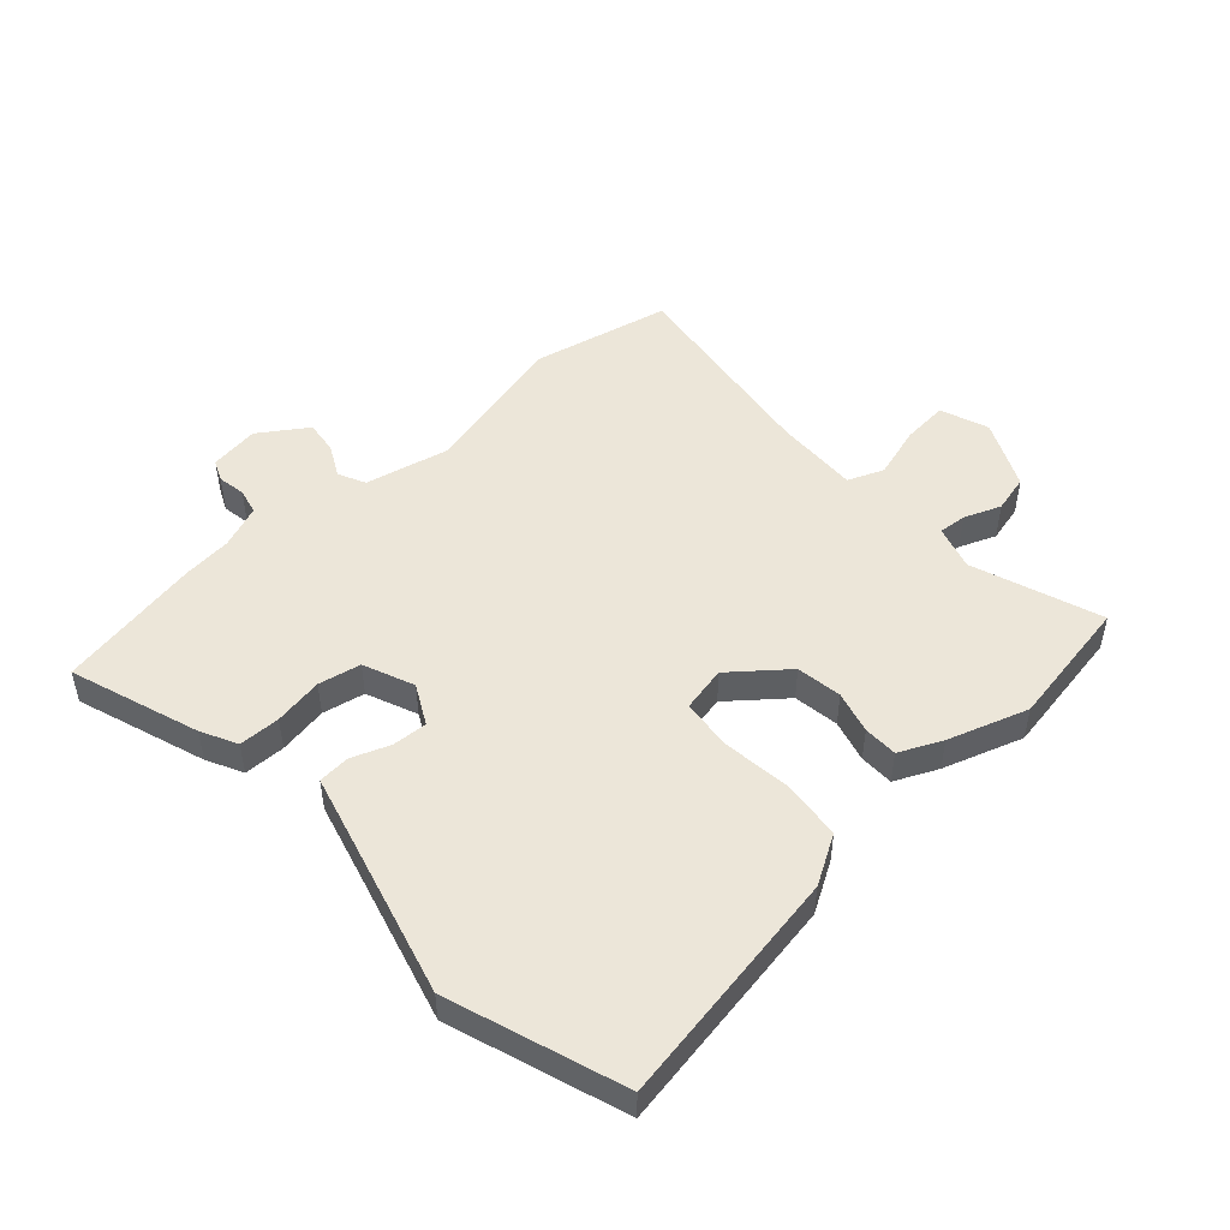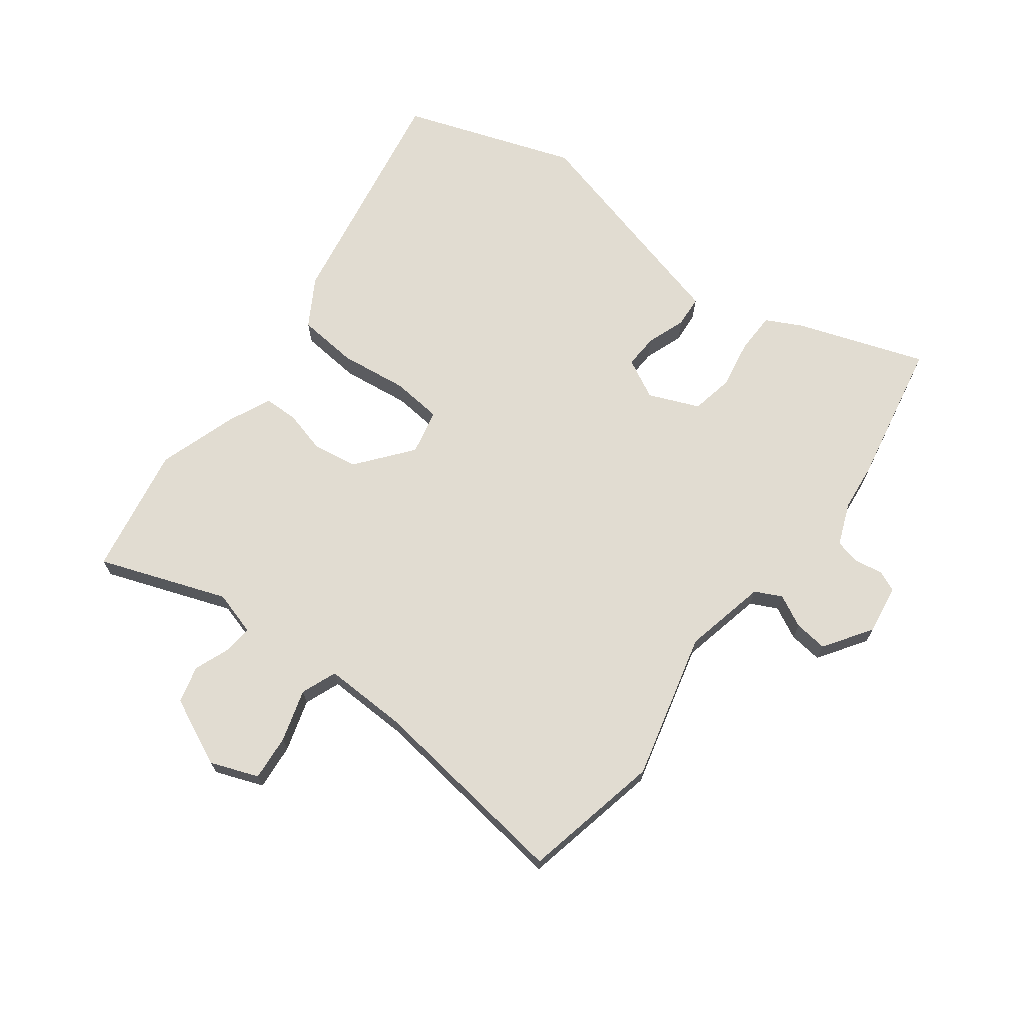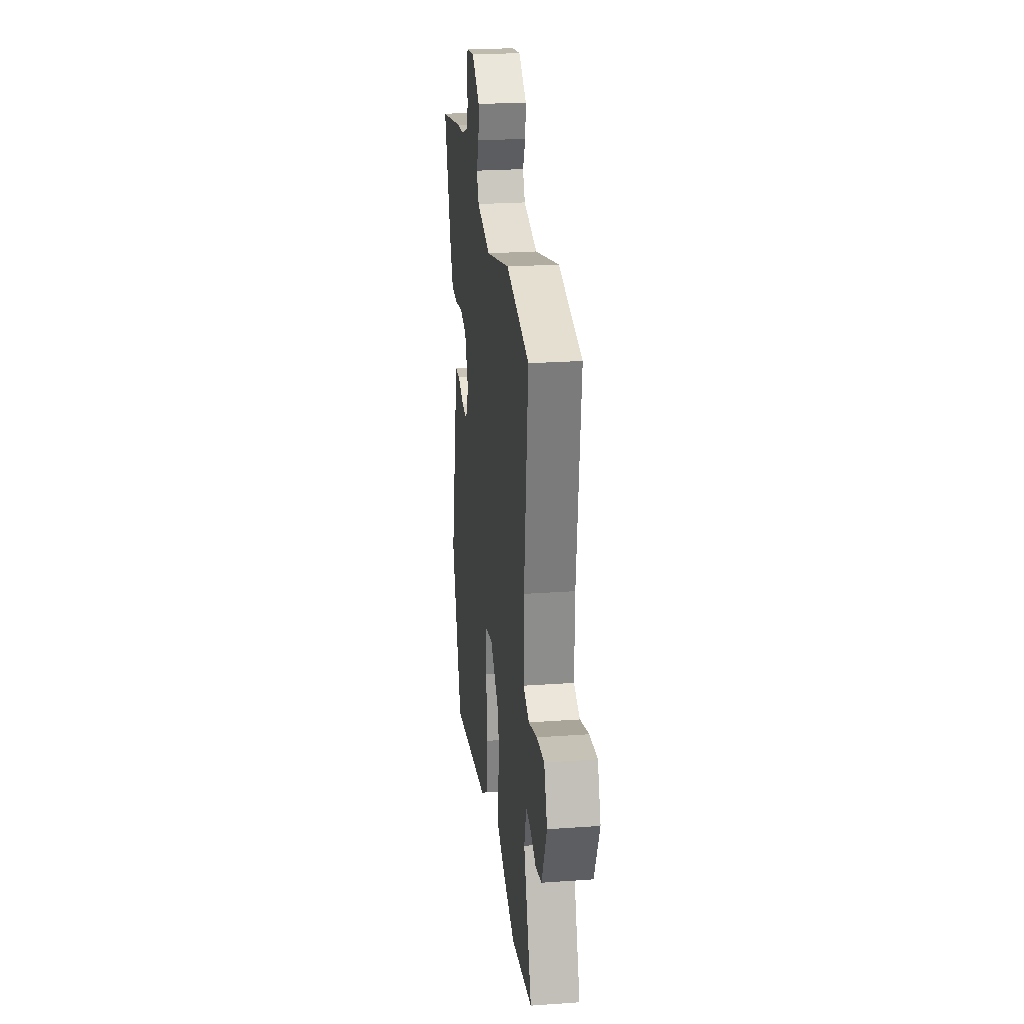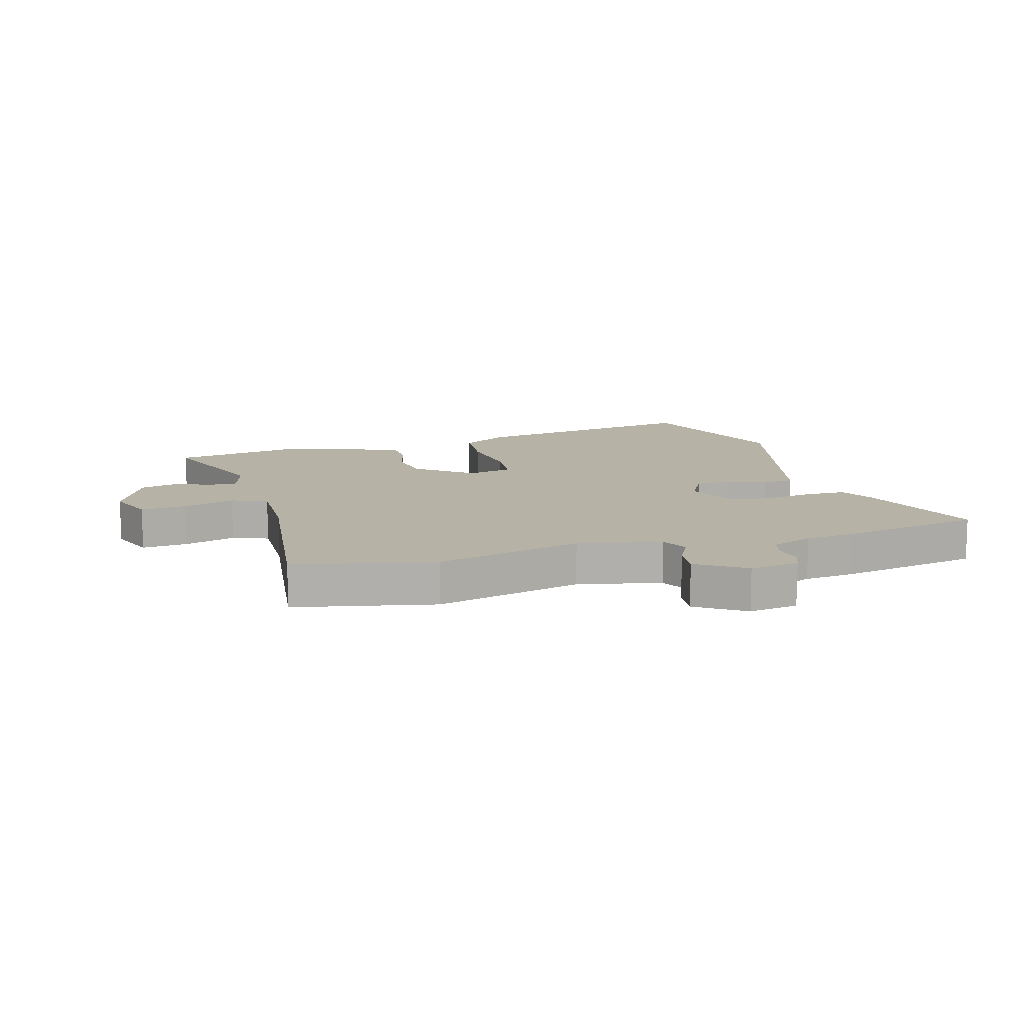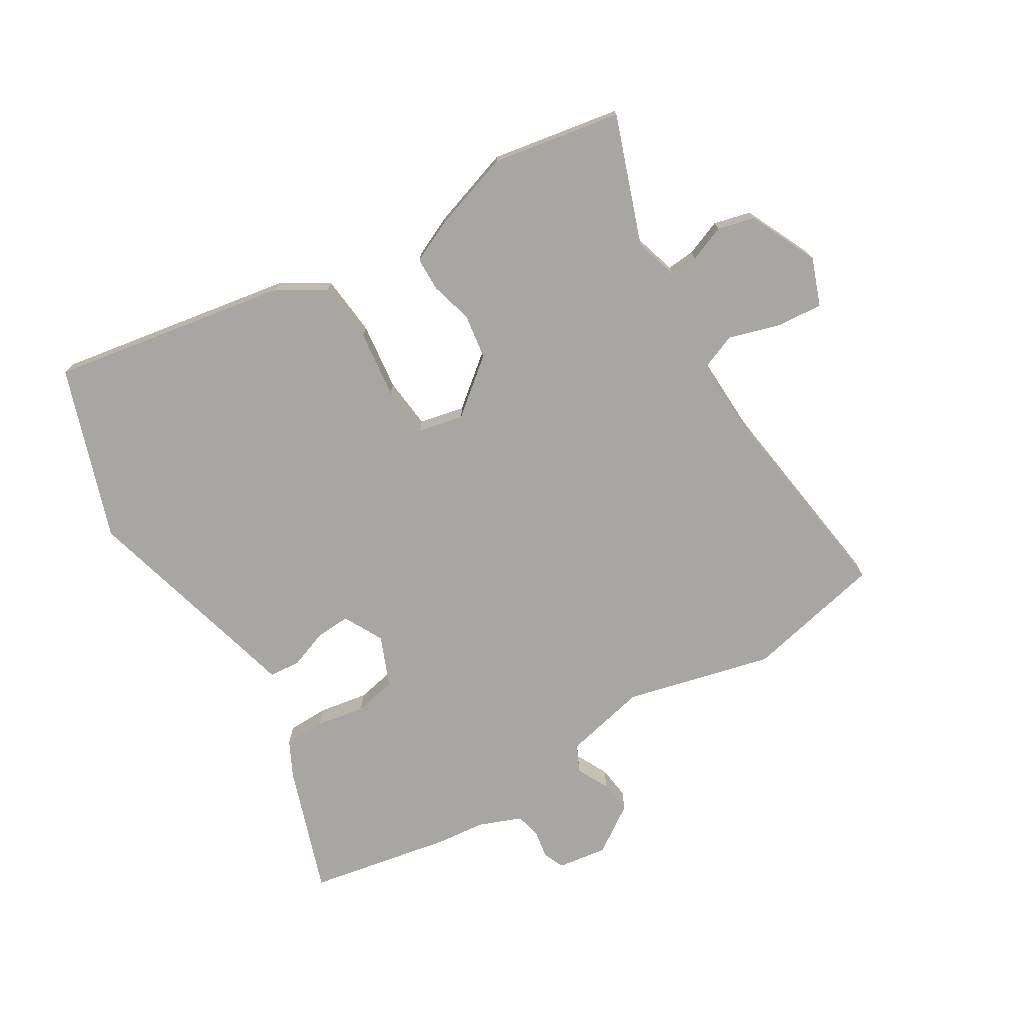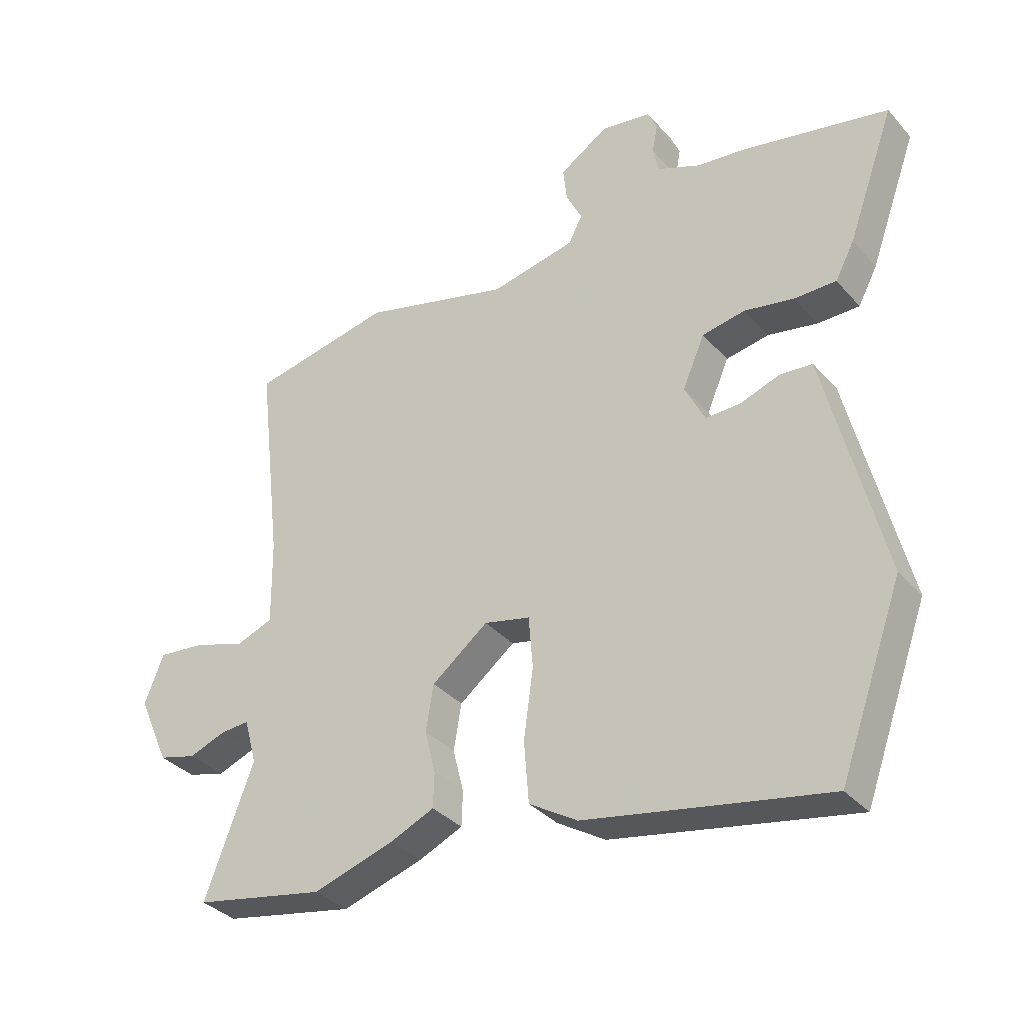
<metadata>
{"format":"obj","ext":"obj","renderer":"f3d","projection":"perspective","resolution":1024,"background":"white","views":[{"elev":49.5,"azim":138.9,"up":"+Y"},{"elev":69.2,"azim":-52.2,"up":"+Y"},{"elev":25.2,"azim":-96.5,"up":"+Z"},{"elev":12.2,"azim":-15.4,"up":"+Y"},{"elev":-74.0,"azim":-147.8,"up":"+Y"},{"elev":-34.5,"azim":34.9,"up":"+Z"}]}
</metadata>
<code>
v -0.57 0.07 0.486
v -0.333 0.07 0.533
v -0.084 0.07 0.466
v 0.058 0.07 0.495
v 0.081 0.07 0.54
v 0.054 0.07 0.595
v 0.048 0.07 0.652
v 0.13 0.07 0.705
v 0.214 0.07 0.691
v 0.229 0.07 0.655
v 0.22 0.07 0.608
v 0.229 0.07 0.564
v 0.301 0.07 0.534
v 0.383 0.07 0.524
v 0.628 0.07 0.473
v 0.549 0.07 0.256
v 0.517 0.07 0.196
v 0.447 0.07 0.196
v 0.364 0.07 0.212
v 0.292 0.07 0.199
v 0.255 0.07 0.114
v 0.289 0.07 0.046
v 0.348 0.07 0.048
v 0.414 0.07 0.071
v 0.468 0.07 0.066
v 0.488 0.07 -0.016
v 0.564 0.07 -0.323
v 0.458 0.07 -0.615
v 0.055 0.07 -0.538
v -0.026 0.07 -0.488
v -0.034 0.07 -0.385
v -0.018 0.07 -0.27
v -0.025 0.07 -0.183
v -0.102 0.07 -0.165
v -0.196 0.07 -0.238
v -0.209 0.07 -0.315
v -0.191 0.07 -0.387
v -0.193 0.07 -0.445
v -0.266 0.07 -0.477
v -0.402 0.07 -0.519
v -0.622 0.07 -0.476
v -0.54 0.07 -0.26
v -0.561 0.07 -0.184
v -0.609 0.07 -0.187
v -0.671 0.07 -0.21
v -0.734 0.07 -0.193
v -0.786 0.07 -0.076
v -0.754 0.07 0.005
v -0.676 0.07 -0.003
v -0.588 0.07 -0.031
v -0.527 0.07 -0.008
v -0.529 0.07 0.135
v -0.57 0 0.486
v -0.333 0 0.533
v -0.084 0 0.466
v 0.058 0 0.495
v 0.081 0 0.54
v 0.054 0 0.595
v 0.048 0 0.652
v 0.13 0 0.705
v 0.214 0 0.691
v 0.229 0 0.655
v 0.22 0 0.608
v 0.229 0 0.564
v 0.301 0 0.534
v 0.383 0 0.524
v 0.628 0 0.473
v 0.549 0 0.256
v 0.517 0 0.196
v 0.447 0 0.196
v 0.364 0 0.212
v 0.292 0 0.199
v 0.255 0 0.114
v 0.289 0 0.046
v 0.348 0 0.048
v 0.414 0 0.071
v 0.468 0 0.066
v 0.488 0 -0.016
v 0.564 0 -0.323
v 0.458 0 -0.615
v 0.055 0 -0.538
v -0.026 0 -0.488
v -0.034 0 -0.385
v -0.018 0 -0.27
v -0.025 0 -0.183
v -0.102 0 -0.165
v -0.196 0 -0.238
v -0.209 0 -0.315
v -0.191 0 -0.387
v -0.193 0 -0.445
v -0.266 0 -0.477
v -0.402 0 -0.519
v -0.622 0 -0.476
v -0.54 0 -0.26
v -0.561 0 -0.184
v -0.609 0 -0.187
v -0.671 0 -0.21
v -0.734 0 -0.193
v -0.786 0 -0.076
v -0.754 0 0.005
v -0.676 0 -0.003
v -0.588 0 -0.031
v -0.527 0 -0.008
v -0.529 0 0.135
f 48 49 50
f 47 48 50
f 46 47 50
f 45 46 50
f 44 45 50
f 43 44 50 51
f 42 43 51
f 40 41 42
f 39 40 42
f 38 39 42
f 37 38 42
f 36 37 42
f 35 36 42 51
f 34 35 51 52
f 30 31 32
f 29 30 32
f 28 29 32
f 27 28 32
f 26 27 32
f 26 32 33
f 25 26 33
f 24 25 33
f 23 24 33
f 22 23 33 34
f 17 18 19
f 16 17 19
f 15 16 19
f 14 15 19
f 13 14 19
f 12 13 19 20
f 11 12 20 21
f 9 10 11
f 8 9 11
f 7 8 11
f 6 7 11
f 5 6 11
f 4 5 11 21
f 1 2 3
f 52 1 3
f 34 52 3
f 22 34 3
f 21 22 3
f 3 4 21
f 102 101 100
f 102 100 99
f 102 99 98
f 102 98 97
f 102 97 96
f 103 102 96 95
f 103 95 94
f 94 93 92
f 94 92 91
f 94 91 90
f 94 90 89
f 94 89 88
f 103 94 88 87
f 104 103 87 86
f 84 83 82
f 84 82 81
f 84 81 80
f 84 80 79
f 84 79 78
f 85 84 78
f 85 78 77
f 85 77 76
f 85 76 75
f 86 85 75 74
f 71 70 69
f 71 69 68
f 71 68 67
f 71 67 66
f 71 66 65
f 72 71 65 64
f 73 72 64 63
f 63 62 61
f 63 61 60
f 63 60 59
f 63 59 58
f 63 58 57
f 73 63 57 56
f 55 54 53
f 55 53 104
f 55 104 86
f 55 86 74
f 55 74 73
f 73 56 55
f 1 53 54 2
f 2 54 55 3
f 3 55 56 4
f 4 56 57 5
f 5 57 58 6
f 6 58 59 7
f 7 59 60 8
f 8 60 61 9
f 9 61 62 10
f 10 62 63 11
f 11 63 64 12
f 12 64 65 13
f 13 65 66 14
f 14 66 67 15
f 15 67 68 16
f 16 68 69 17
f 17 69 70 18
f 18 70 71 19
f 19 71 72 20
f 20 72 73 21
f 21 73 74 22
f 22 74 75 23
f 23 75 76 24
f 24 76 77 25
f 25 77 78 26
f 26 78 79 27
f 27 79 80 28
f 28 80 81 29
f 29 81 82 30
f 30 82 83 31
f 31 83 84 32
f 32 84 85 33
f 33 85 86 34
f 34 86 87 35
f 35 87 88 36
f 36 88 89 37
f 37 89 90 38
f 38 90 91 39
f 39 91 92 40
f 40 92 93 41
f 41 93 94 42
f 42 94 95 43
f 43 95 96 44
f 44 96 97 45
f 45 97 98 46
f 46 98 99 47
f 47 99 100 48
f 48 100 101 49
f 49 101 102 50
f 50 102 103 51
f 51 103 104 52
f 52 104 53 1

</code>
